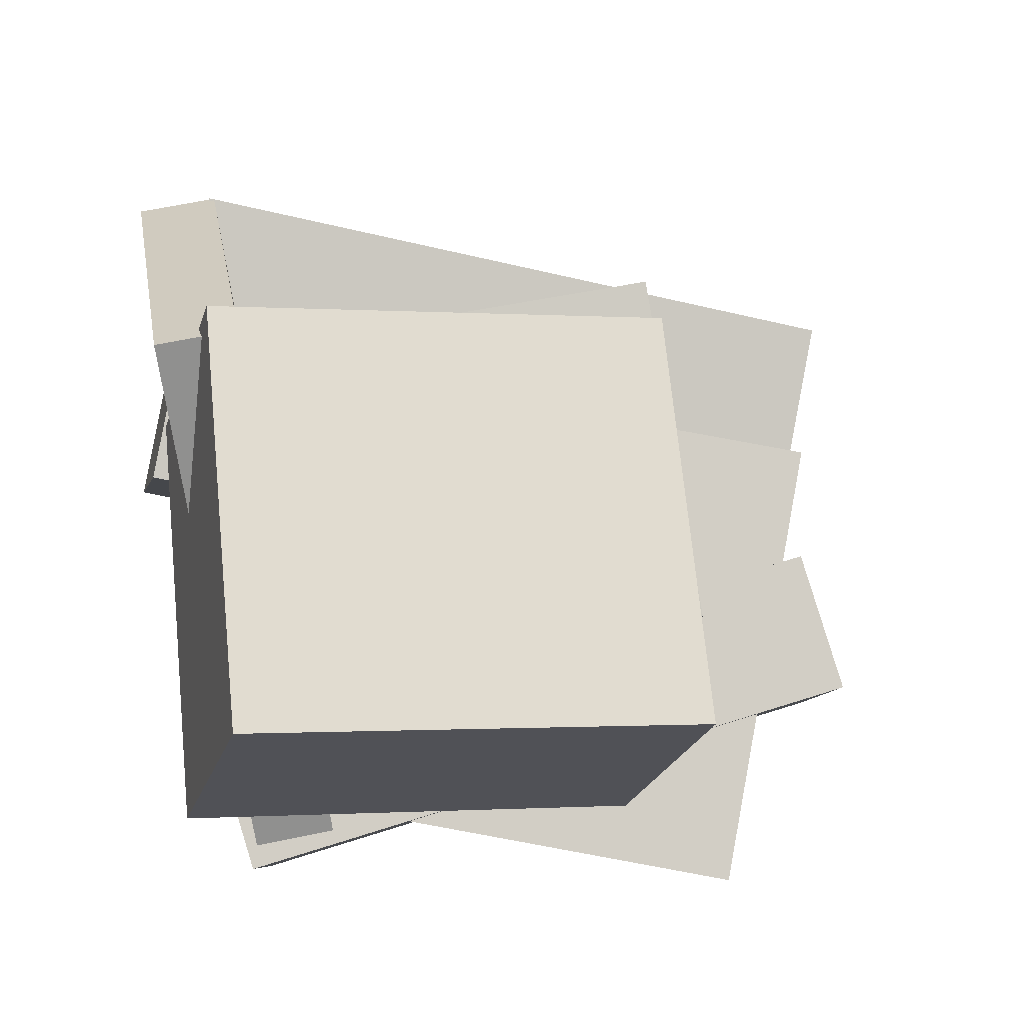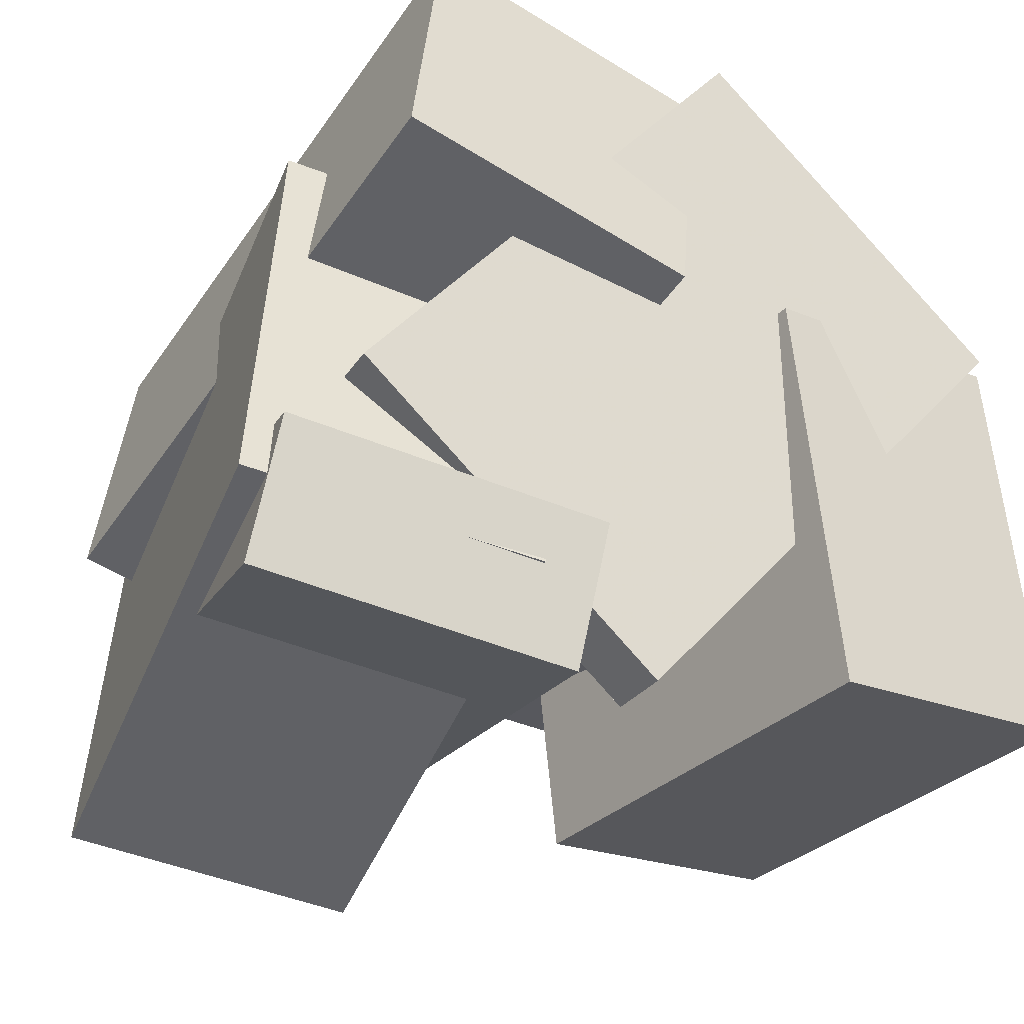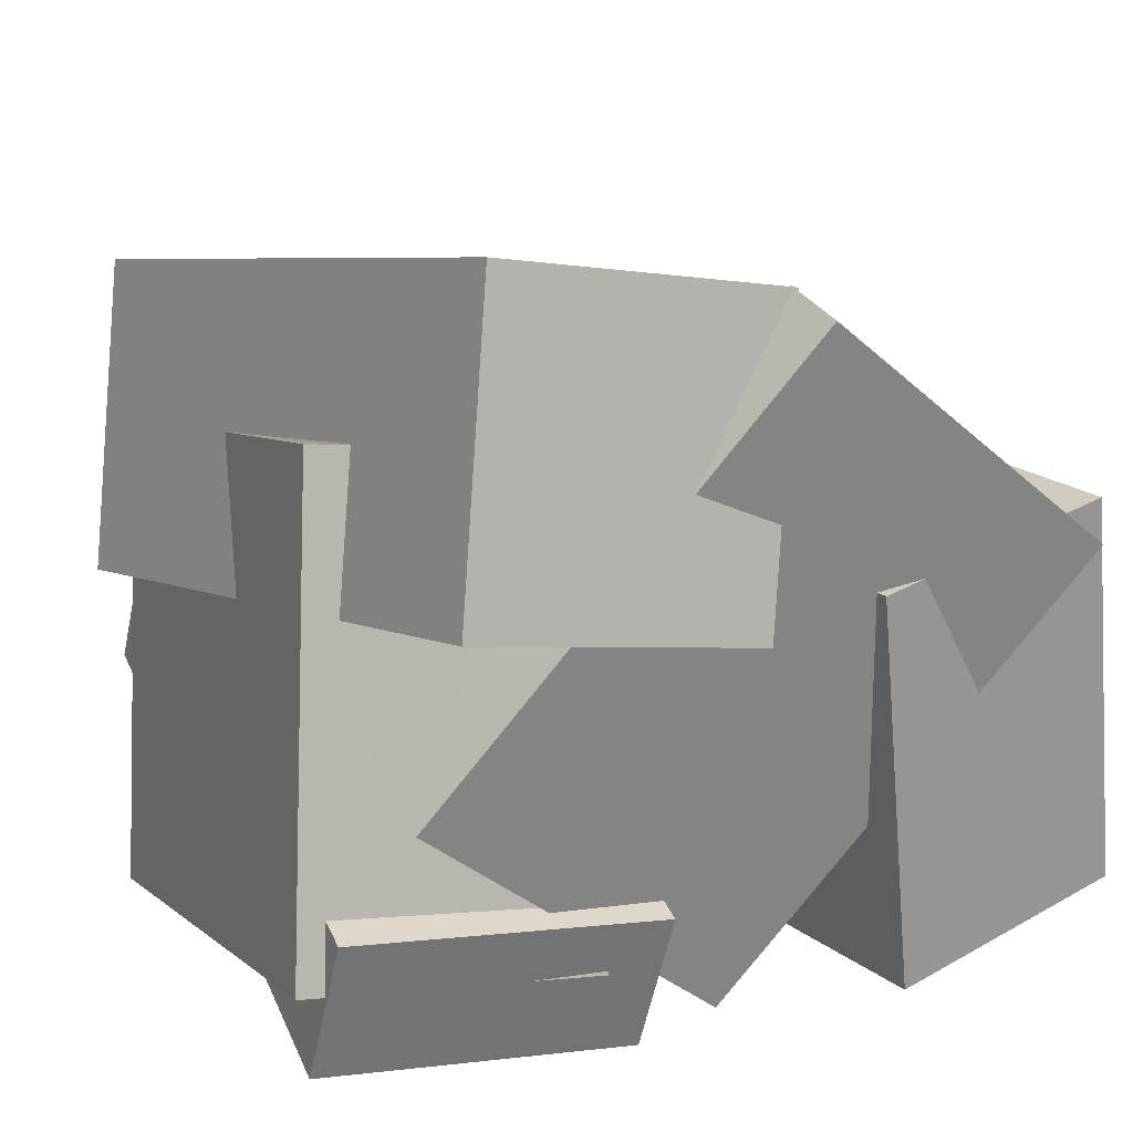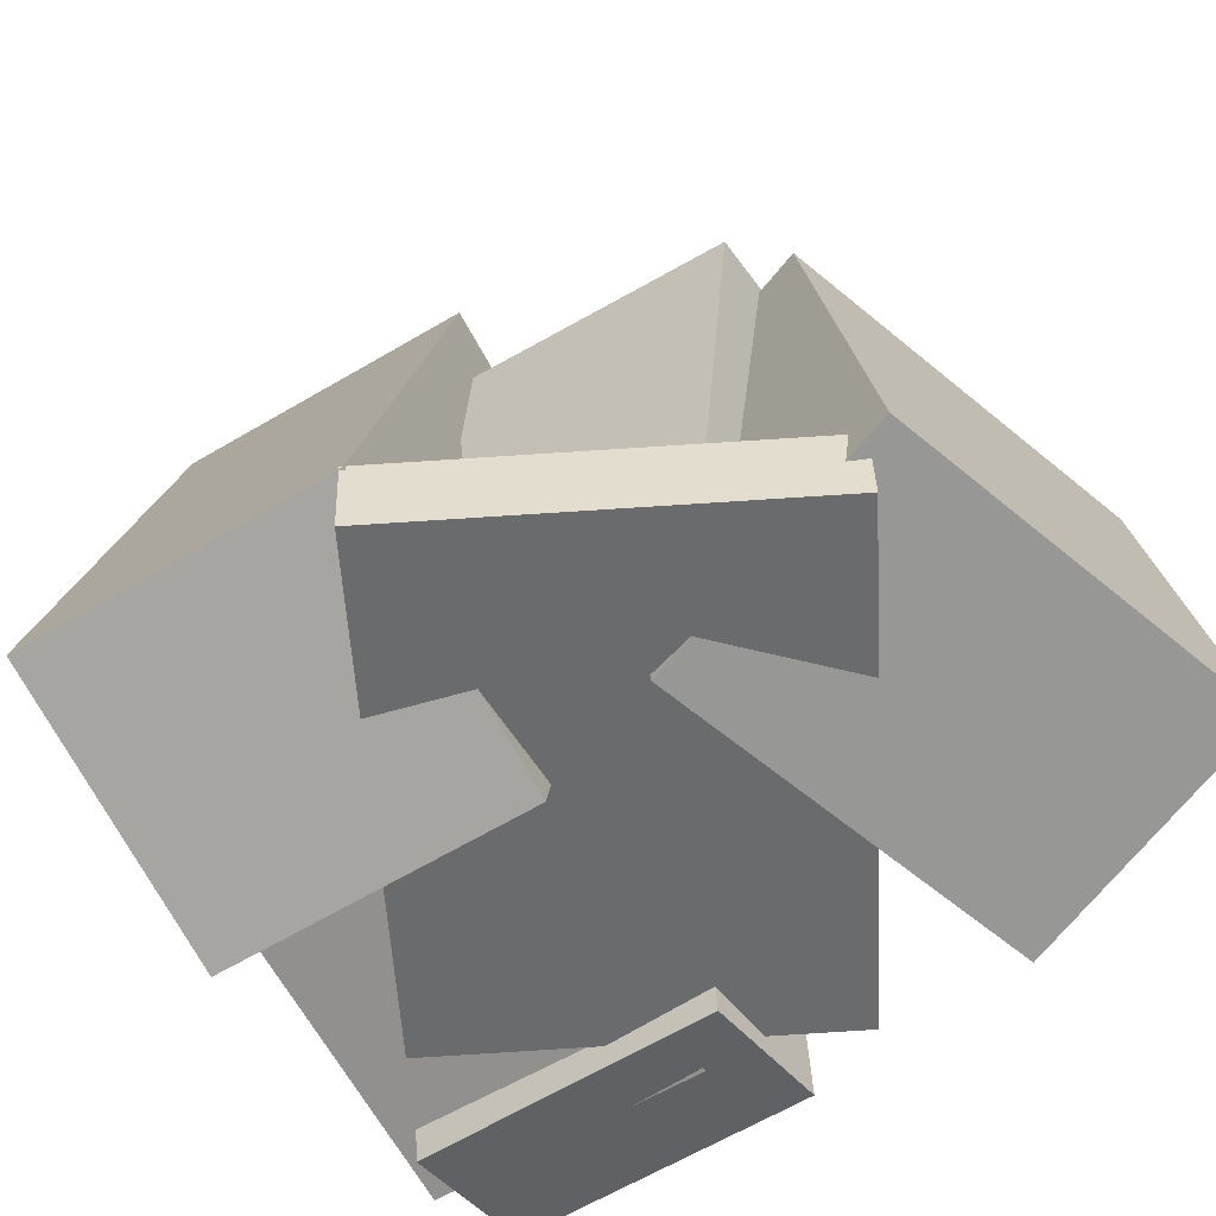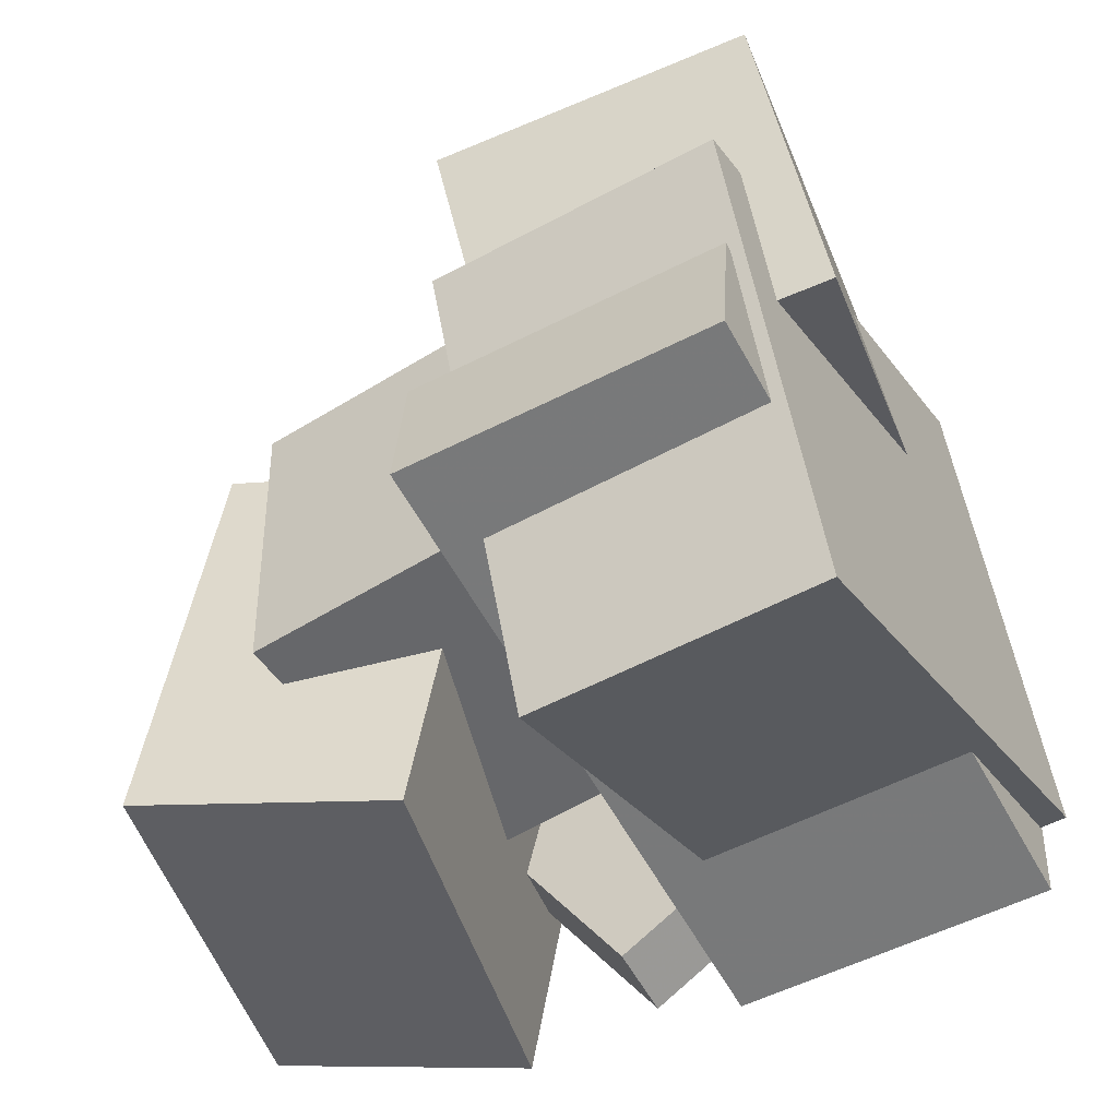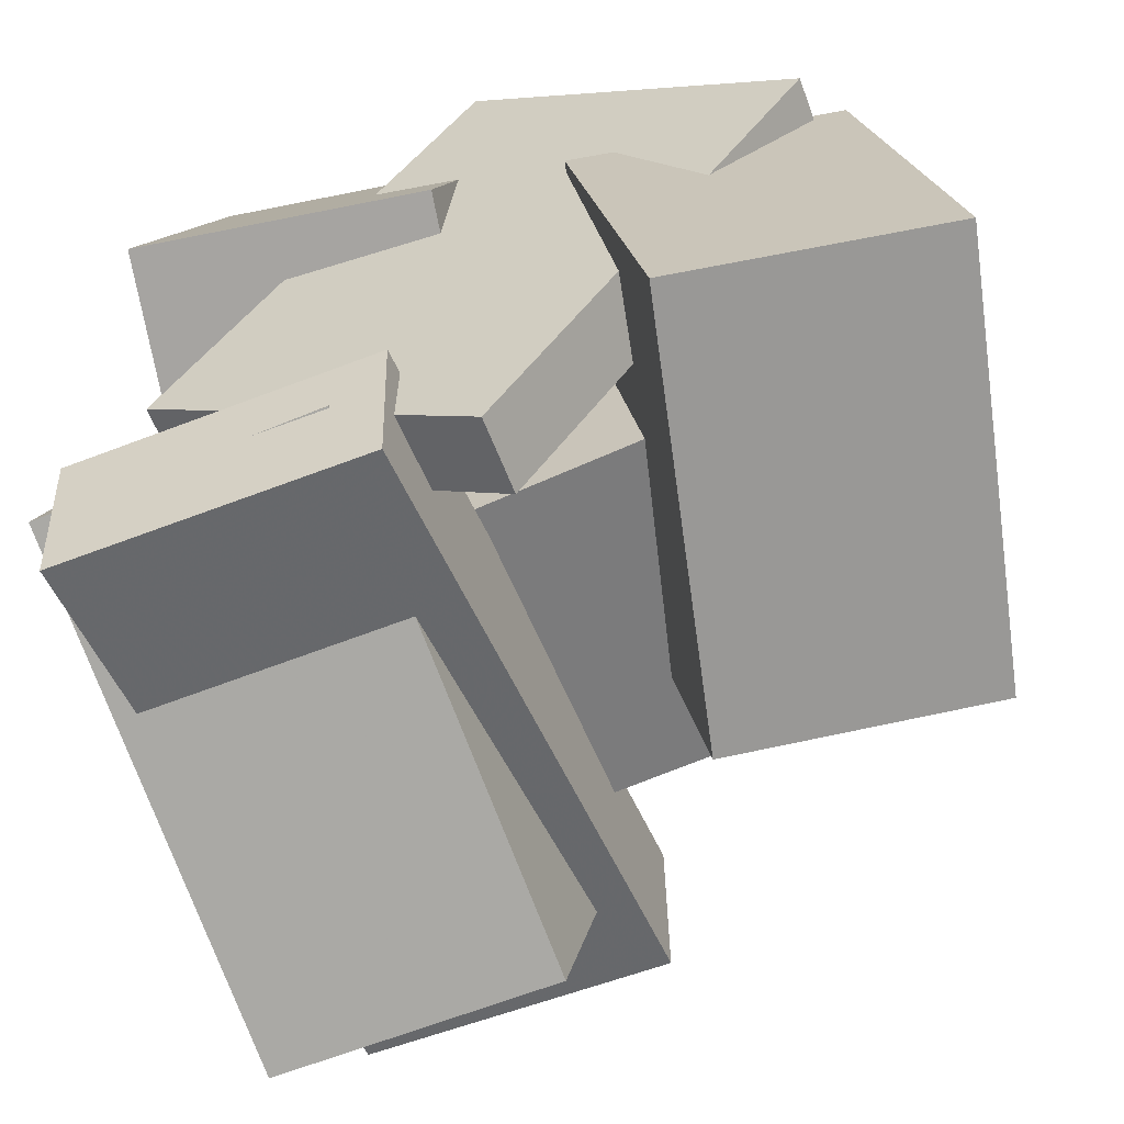
<metadata>
{"format":"obj","ext":"obj","renderer":"f3d","projection":"perspective","resolution":1024,"background":"white","views":[{"elev":-13.1,"azim":79.5,"up":"+Z"},{"elev":-36.4,"azim":-31.7,"up":"+Z"},{"elev":16.8,"azim":-33.0,"up":"+Z"},{"elev":-66.9,"azim":40.8,"up":"+Y"},{"elev":-40.3,"azim":-160.2,"up":"+Z"},{"elev":-70.3,"azim":13.1,"up":"+Z"}]}
</metadata>
<code>
v -0.5647 -0.3274 -0.2723
v -0.4904 -0.2365 0.2879
v -0.4626 0.3132 -0.3899
v -0.3884 0.4042 0.1704
v -0.2179 -0.3893 -0.3083
v -0.1436 -0.2983 0.252
v -0.1158 0.2514 -0.4258
v -0.04158 0.3424 0.1345
f 1.0 7.0 5.0
f 1.0 3.0 7.0
f 1.0 4.0 3.0
f 1.0 2.0 4.0
f 3.0 8.0 7.0
f 3.0 4.0 8.0
f 5.0 7.0 8.0
f 5.0 8.0 6.0
f 1.0 5.0 6.0
f 1.0 6.0 2.0
f 2.0 6.0 8.0
f 2.0 8.0 4.0
v -0.4675 -0.5069 0.1437
v -0.401 -0.4494 0.5031
v -0.4878 0.3084 0.0168
v -0.4214 0.366 0.3762
v -0.09645 -0.5083 0.07528
v -0.02996 -0.4508 0.4347
v -0.1168 0.307 -0.05161
v -0.05028 0.3646 0.3078
f 9.0 15.0 13.0
f 9.0 11.0 15.0
f 9.0 12.0 11.0
f 9.0 10.0 12.0
f 11.0 16.0 15.0
f 11.0 12.0 16.0
f 13.0 15.0 16.0
f 13.0 16.0 14.0
f 9.0 13.0 14.0
f 9.0 14.0 10.0
f 10.0 14.0 16.0
f 10.0 16.0 12.0
v -0.1646 -0.1916 -0.168
v -0.1264 -0.2651 0.2283
v -0.0684 0.197 -0.1052
v -0.03024 0.1236 0.2911
v 0.1585 -0.2643 -0.2126
v 0.1967 -0.3378 0.1837
v 0.2547 0.1243 -0.1498
v 0.2929 0.05081 0.2465
f 17.0 23.0 21.0
f 17.0 19.0 23.0
f 17.0 20.0 19.0
f 17.0 18.0 20.0
f 19.0 24.0 23.0
f 19.0 20.0 24.0
f 21.0 23.0 24.0
f 21.0 24.0 22.0
f 17.0 21.0 22.0
f 17.0 22.0 18.0
f 18.0 22.0 24.0
f 18.0 24.0 20.0
v -0.5395 -0.305 -0.3787
v -0.5306 -0.36 -0.209
v -0.4005 0.442 -0.1443
v -0.3916 0.3871 0.02549
v -0.1603 -0.3634 -0.4175
v -0.1514 -0.4184 -0.2478
v -0.02125 0.3836 -0.1831
v -0.01234 0.3287 -0.01331
f 25.0 31.0 29.0
f 25.0 27.0 31.0
f 25.0 28.0 27.0
f 25.0 26.0 28.0
f 27.0 32.0 31.0
f 27.0 28.0 32.0
f 29.0 31.0 32.0
f 29.0 32.0 30.0
f 25.0 29.0 30.0
f 25.0 30.0 26.0
f 26.0 30.0 32.0
f 26.0 32.0 28.0
v -0.4464 -0.3759 -0.1015
v -0.04773 -0.5373 0.4171
v -0.4338 -0.283 -0.08235
v -0.03509 -0.4445 0.4363
v -0.0583 -0.3676 -0.3973
v 0.3404 -0.5291 0.1213
v -0.04566 -0.2748 -0.3781
v 0.353 -0.4362 0.1405
f 33.0 39.0 37.0
f 33.0 35.0 39.0
f 33.0 36.0 35.0
f 33.0 34.0 36.0
f 35.0 40.0 39.0
f 35.0 36.0 40.0
f 37.0 39.0 40.0
f 37.0 40.0 38.0
f 33.0 37.0 38.0
f 33.0 38.0 34.0
f 34.0 38.0 40.0
f 34.0 40.0 36.0
v 0.1348 -0.4652 -0.3865
v 0.05817 -0.5008 0.1024
v 0.08674 0.06767 -0.3552
v 0.01013 0.03204 0.1337
v 0.4636 -0.4387 -0.333
v 0.387 -0.4743 0.1558
v 0.4156 0.09418 -0.3017
v 0.339 0.05855 0.1872
f 41.0 47.0 45.0
f 41.0 43.0 47.0
f 41.0 44.0 43.0
f 41.0 42.0 44.0
f 43.0 48.0 47.0
f 43.0 44.0 48.0
f 45.0 47.0 48.0
f 45.0 48.0 46.0
f 41.0 45.0 46.0
f 41.0 46.0 42.0
f 42.0 46.0 48.0
f 42.0 48.0 44.0

</code>
